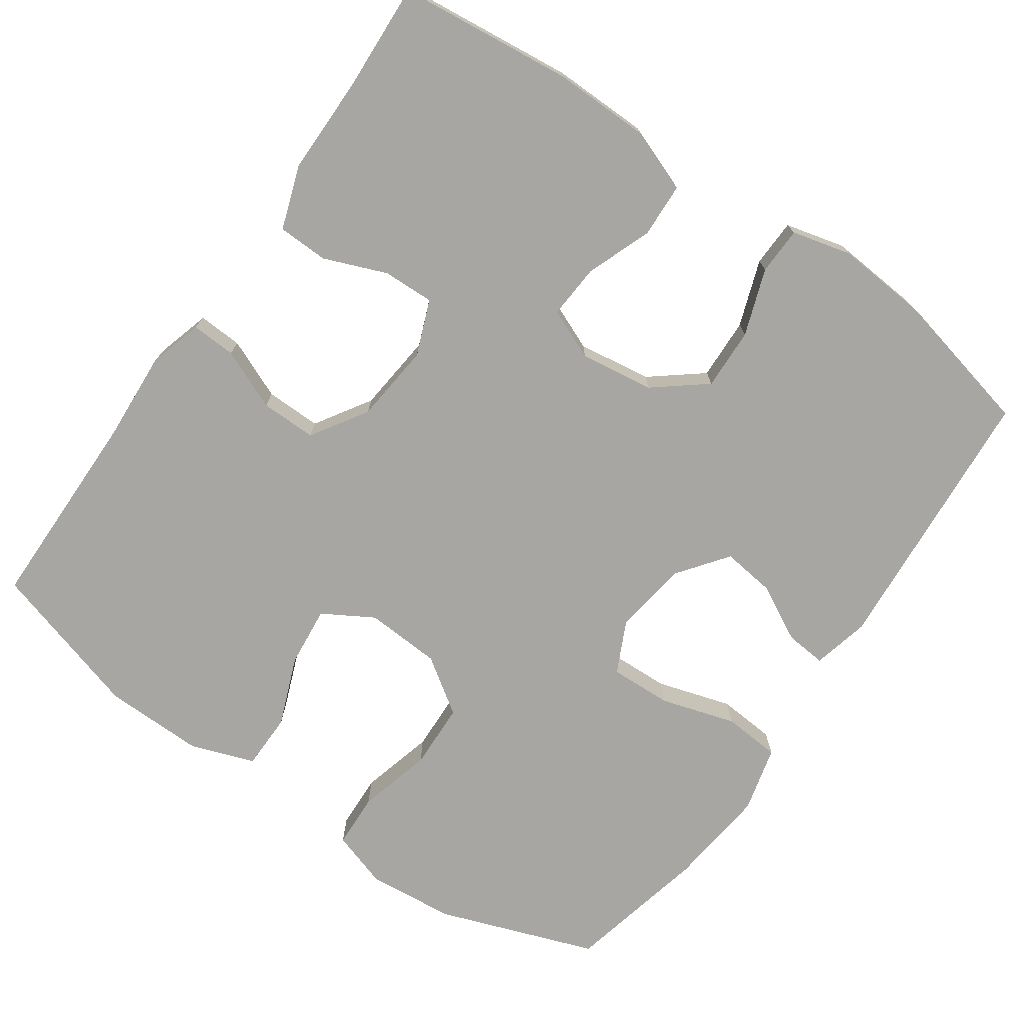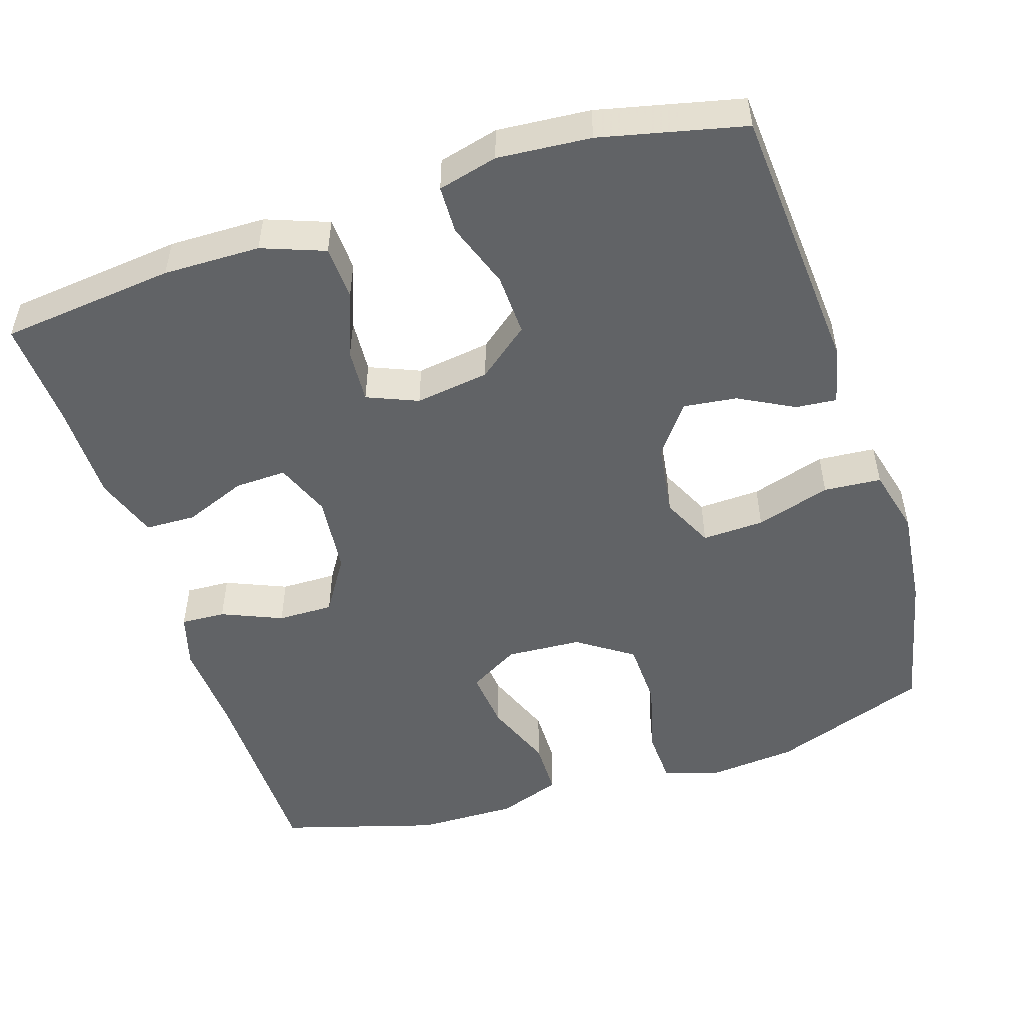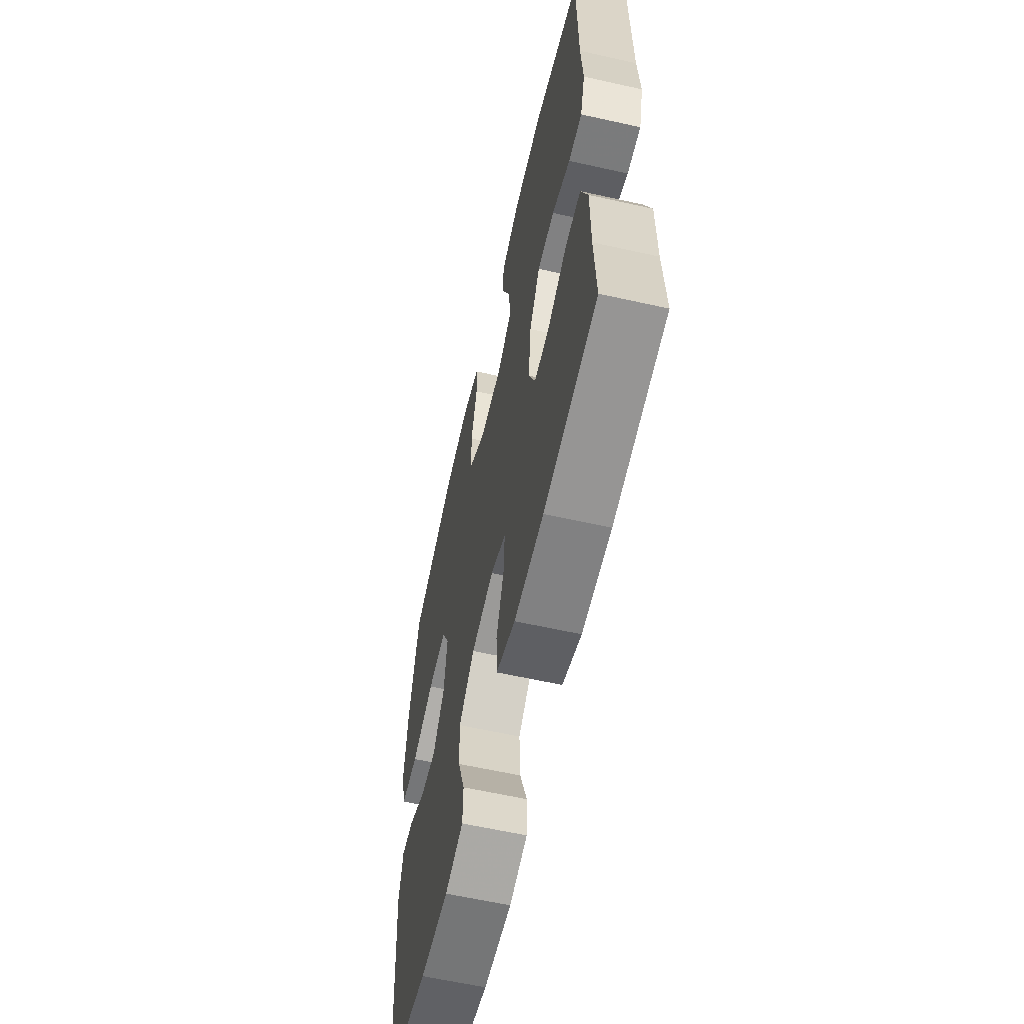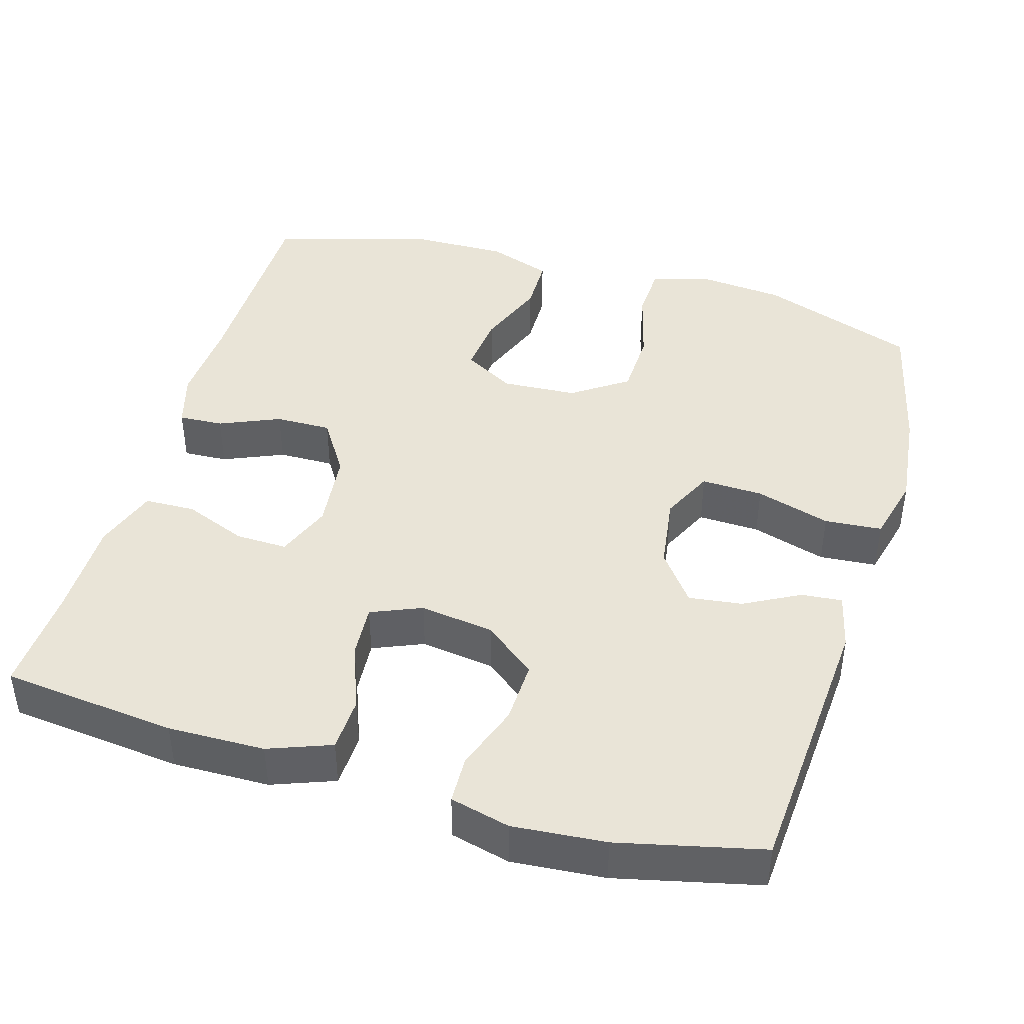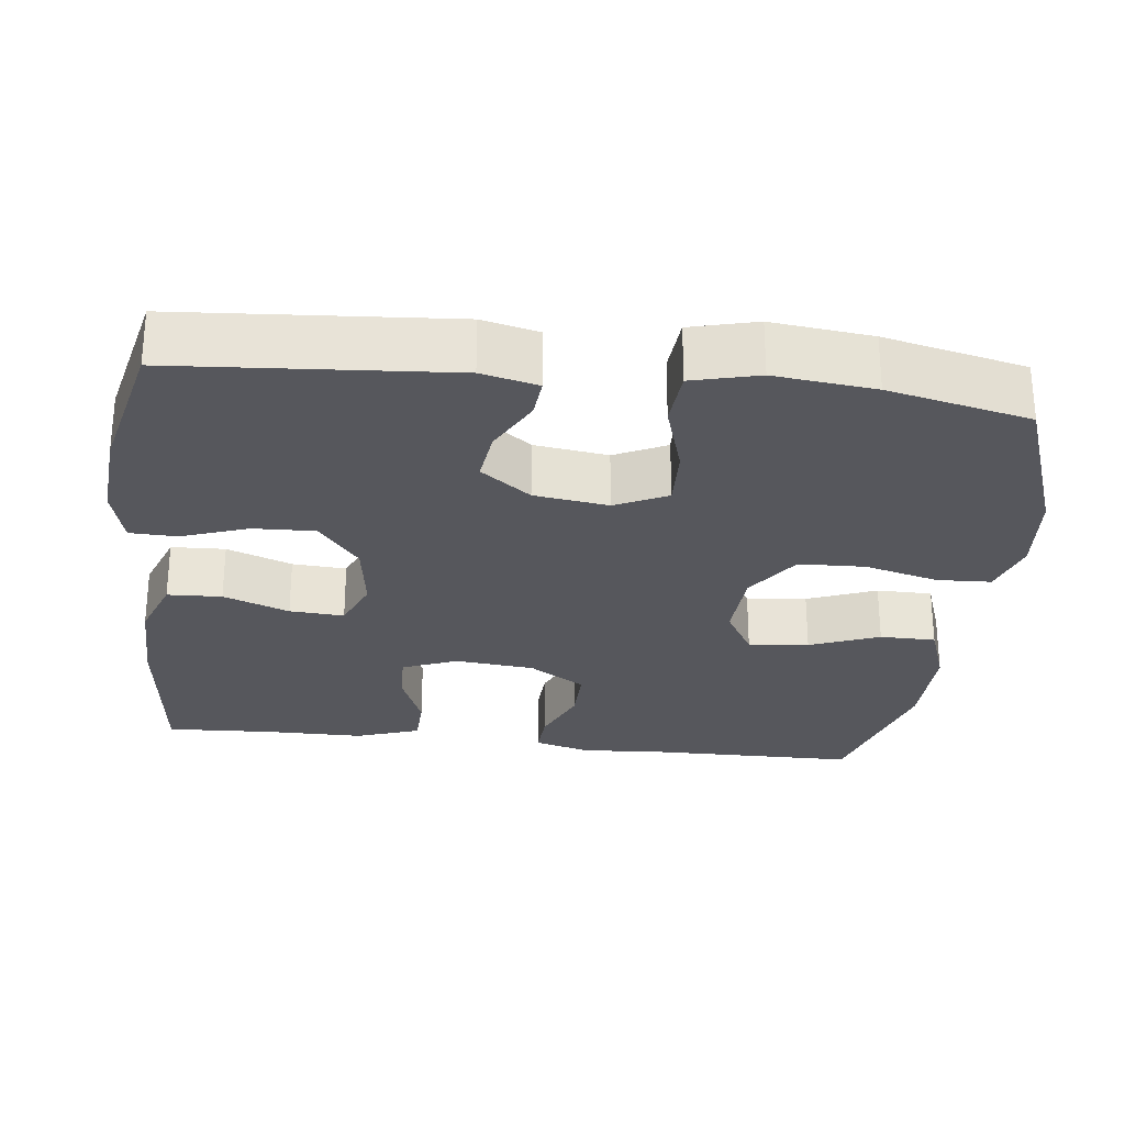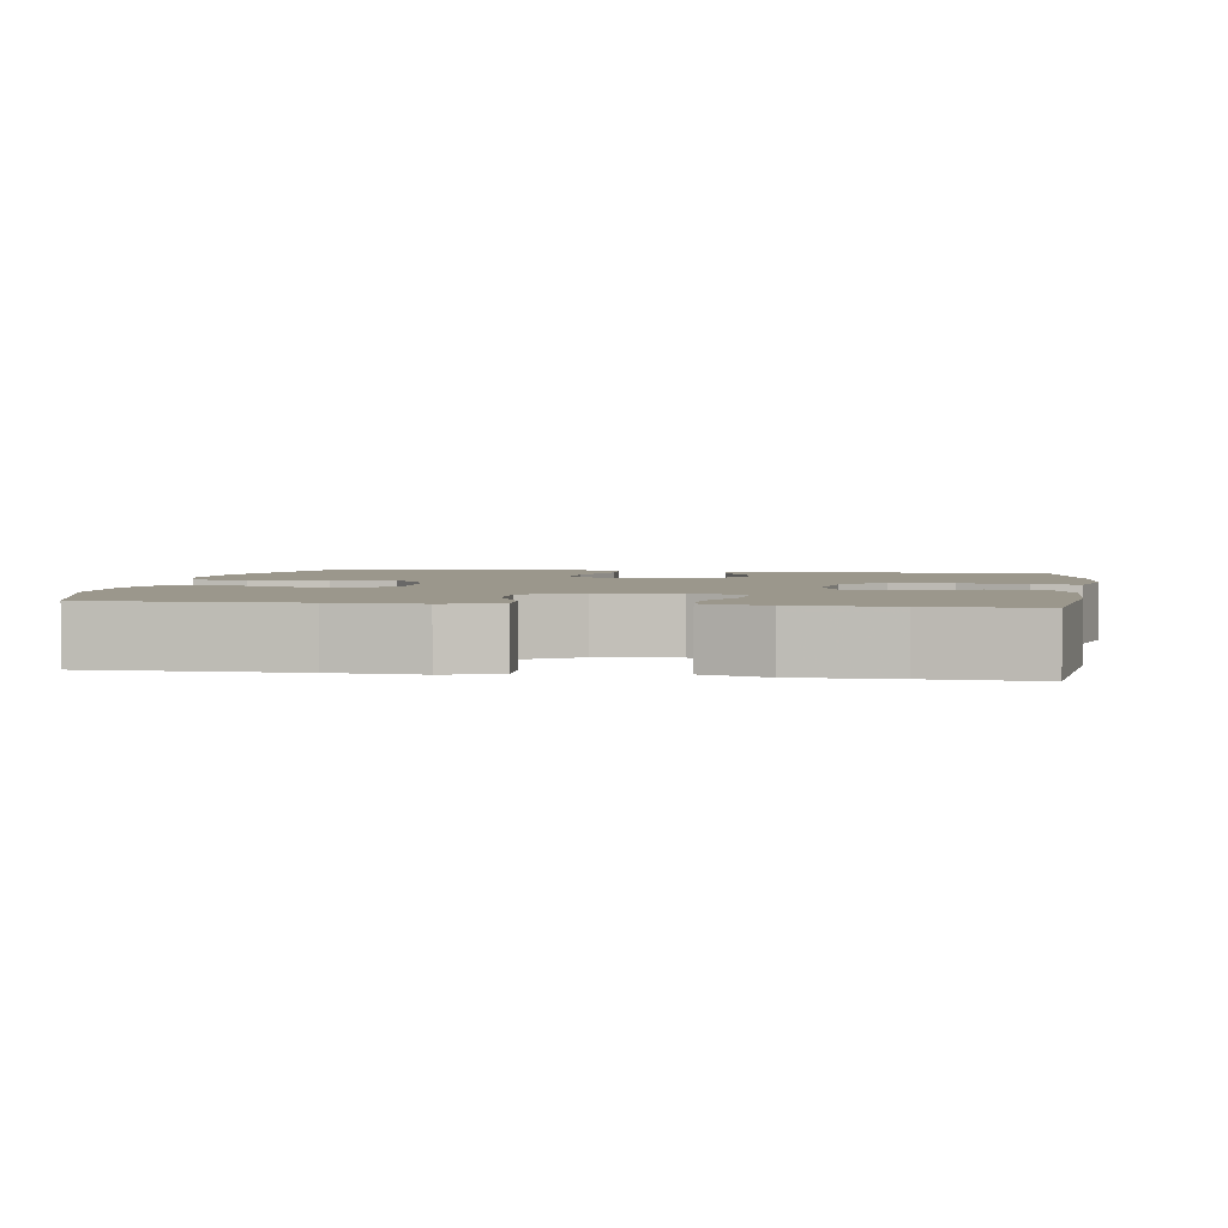
<metadata>
{"format":"obj","ext":"obj","renderer":"f3d","projection":"perspective","resolution":1024,"background":"white","views":[{"elev":-74.1,"azim":145.2,"up":"+Y"},{"elev":-50.8,"azim":-162.1,"up":"+Y"},{"elev":-61.3,"azim":77.2,"up":"+Z"},{"elev":43.1,"azim":-163.7,"up":"+Y"},{"elev":-27.5,"azim":-96.6,"up":"+Y"},{"elev":2.8,"azim":99.1,"up":"+Y"}]}
</metadata>
<code>
v -0.5 0.07 -0.5
v -0.526 0.07 -0.137
v -0.508 0.07 -0.062
v -0.454 0.07 -0.067
v -0.381 0.07 -0.106
v -0.31 0.07 -0.115
v -0.26 0.07 -0.049
v -0.246 0.07 0.049
v -0.279 0.07 0.118
v -0.361 0.07 0.115
v -0.46 0.07 0.085
v -0.536 0.07 0.091
v -0.558 0.07 0.179
v -0.543 0.07 0.312
v -0.5 0.07 0.5
v -0.292 0.07 0.575
v -0.176 0.07 0.586
v -0.101 0.07 0.562
v -0.098 0.07 0.49
v -0.124 0.07 0.392
v -0.121 0.07 0.304
v -0.048 0.07 0.254
v 0.052 0.07 0.248
v 0.119 0.07 0.287
v 0.111 0.07 0.367
v 0.075 0.07 0.459
v 0.076 0.07 0.533
v 0.161 0.07 0.563
v 0.293 0.07 0.561
v 0.5 0.07 0.5
v 0.502 0.07 0.229
v 0.509 0.07 0.112
v 0.488 0.07 0.039
v 0.429 0.07 0.042
v 0.349 0.07 0.076
v 0.275 0.07 0.077
v 0.228 0.07 0.003
v 0.217 0.07 -0.102
v 0.246 0.07 -0.175
v 0.314 0.07 -0.173
v 0.397 0.07 -0.14
v 0.464 0.07 -0.142
v 0.493 0.07 -0.226
v 0.493 0.07 -0.356
v 0.5 0.07 -0.5
v 0.269 0.07 -0.525
v 0.141 0.07 -0.523
v 0.058 0.07 -0.492
v 0.055 0.07 -0.42
v 0.088 0.07 -0.333
v 0.093 0.07 -0.261
v 0.026 0.07 -0.233
v -0.072 0.07 -0.247
v -0.14 0.07 -0.301
v -0.137 0.07 -0.383
v -0.106 0.07 -0.471
v -0.108 0.07 -0.534
v -0.187 0.07 -0.554
v -0.31 0.07 -0.544
v -0.5 0 -0.5
v -0.526 0 -0.137
v -0.508 0 -0.062
v -0.454 0 -0.067
v -0.381 0 -0.106
v -0.31 0 -0.115
v -0.26 0 -0.049
v -0.246 0 0.049
v -0.279 0 0.118
v -0.361 0 0.115
v -0.46 0 0.085
v -0.536 0 0.091
v -0.558 0 0.179
v -0.543 0 0.312
v -0.5 0 0.5
v -0.292 0 0.575
v -0.176 0 0.586
v -0.101 0 0.562
v -0.098 0 0.49
v -0.124 0 0.392
v -0.121 0 0.304
v -0.048 0 0.254
v 0.052 0 0.248
v 0.119 0 0.287
v 0.111 0 0.367
v 0.075 0 0.459
v 0.076 0 0.533
v 0.161 0 0.563
v 0.293 0 0.561
v 0.5 0 0.5
v 0.502 0 0.229
v 0.509 0 0.112
v 0.488 0 0.039
v 0.429 0 0.042
v 0.349 0 0.076
v 0.275 0 0.077
v 0.228 0 0.003
v 0.217 0 -0.102
v 0.246 0 -0.175
v 0.314 0 -0.173
v 0.397 0 -0.14
v 0.464 0 -0.142
v 0.493 0 -0.226
v 0.493 0 -0.356
v 0.5 0 -0.5
v 0.269 0 -0.525
v 0.141 0 -0.523
v 0.058 0 -0.492
v 0.055 0 -0.42
v 0.088 0 -0.333
v 0.093 0 -0.261
v 0.026 0 -0.233
v -0.072 0 -0.247
v -0.14 0 -0.301
v -0.137 0 -0.383
v -0.106 0 -0.471
v -0.108 0 -0.534
v -0.187 0 -0.554
v -0.31 0 -0.544
f 55 56 57 58
f 54 55 58 59
f 47 48 49 50
f 47 50 51
f 44 45 46 47
f 44 47 51
f 43 44 51 52
f 40 41 42 43
f 39 40 43 52
f 32 33 34 35
f 31 32 35 36
f 30 31 36
f 29 30 36 37
f 25 26 27 28
f 24 25 28 29
f 17 18 19 20
f 17 20 21
f 16 17 21
f 15 16 21
f 14 15 21 22
f 10 11 12 13
f 9 10 13 14
f 2 3 4 5
f 2 5 6
f 54 59 1 2
f 53 54 2 6
f 38 39 52 53
f 37 38 53 6
f 24 29 37
f 23 24 37 6
f 9 14 22
f 8 9 22 23
f 7 8 23
f 6 7 23
f 117 116 115 114
f 118 117 114 113
f 109 108 107 106
f 110 109 106
f 106 105 104 103
f 110 106 103
f 111 110 103 102
f 102 101 100 99
f 111 102 99 98
f 94 93 92 91
f 95 94 91 90
f 95 90 89
f 96 95 89 88
f 87 86 85 84
f 88 87 84 83
f 79 78 77 76
f 80 79 76
f 80 76 75
f 80 75 74
f 81 80 74 73
f 72 71 70 69
f 73 72 69 68
f 64 63 62 61
f 65 64 61
f 61 60 118 113
f 65 61 113 112
f 112 111 98 97
f 65 112 97 96
f 96 88 83
f 65 96 83 82
f 81 73 68
f 82 81 68 67
f 82 67 66
f 82 66 65
f 1 60 61 2
f 2 61 62 3
f 3 62 63 4
f 4 63 64 5
f 5 64 65 6
f 6 65 66 7
f 7 66 67 8
f 8 67 68 9
f 9 68 69 10
f 10 69 70 11
f 11 70 71 12
f 12 71 72 13
f 13 72 73 14
f 14 73 74 15
f 15 74 75 16
f 16 75 76 17
f 17 76 77 18
f 18 77 78 19
f 19 78 79 20
f 20 79 80 21
f 21 80 81 22
f 22 81 82 23
f 23 82 83 24
f 24 83 84 25
f 25 84 85 26
f 26 85 86 27
f 27 86 87 28
f 28 87 88 29
f 29 88 89 30
f 30 89 90 31
f 31 90 91 32
f 32 91 92 33
f 33 92 93 34
f 34 93 94 35
f 35 94 95 36
f 36 95 96 37
f 37 96 97 38
f 38 97 98 39
f 39 98 99 40
f 40 99 100 41
f 41 100 101 42
f 42 101 102 43
f 43 102 103 44
f 44 103 104 45
f 45 104 105 46
f 46 105 106 47
f 47 106 107 48
f 48 107 108 49
f 49 108 109 50
f 50 109 110 51
f 51 110 111 52
f 52 111 112 53
f 53 112 113 54
f 54 113 114 55
f 55 114 115 56
f 56 115 116 57
f 57 116 117 58
f 58 117 118 59
f 59 118 60 1

</code>
